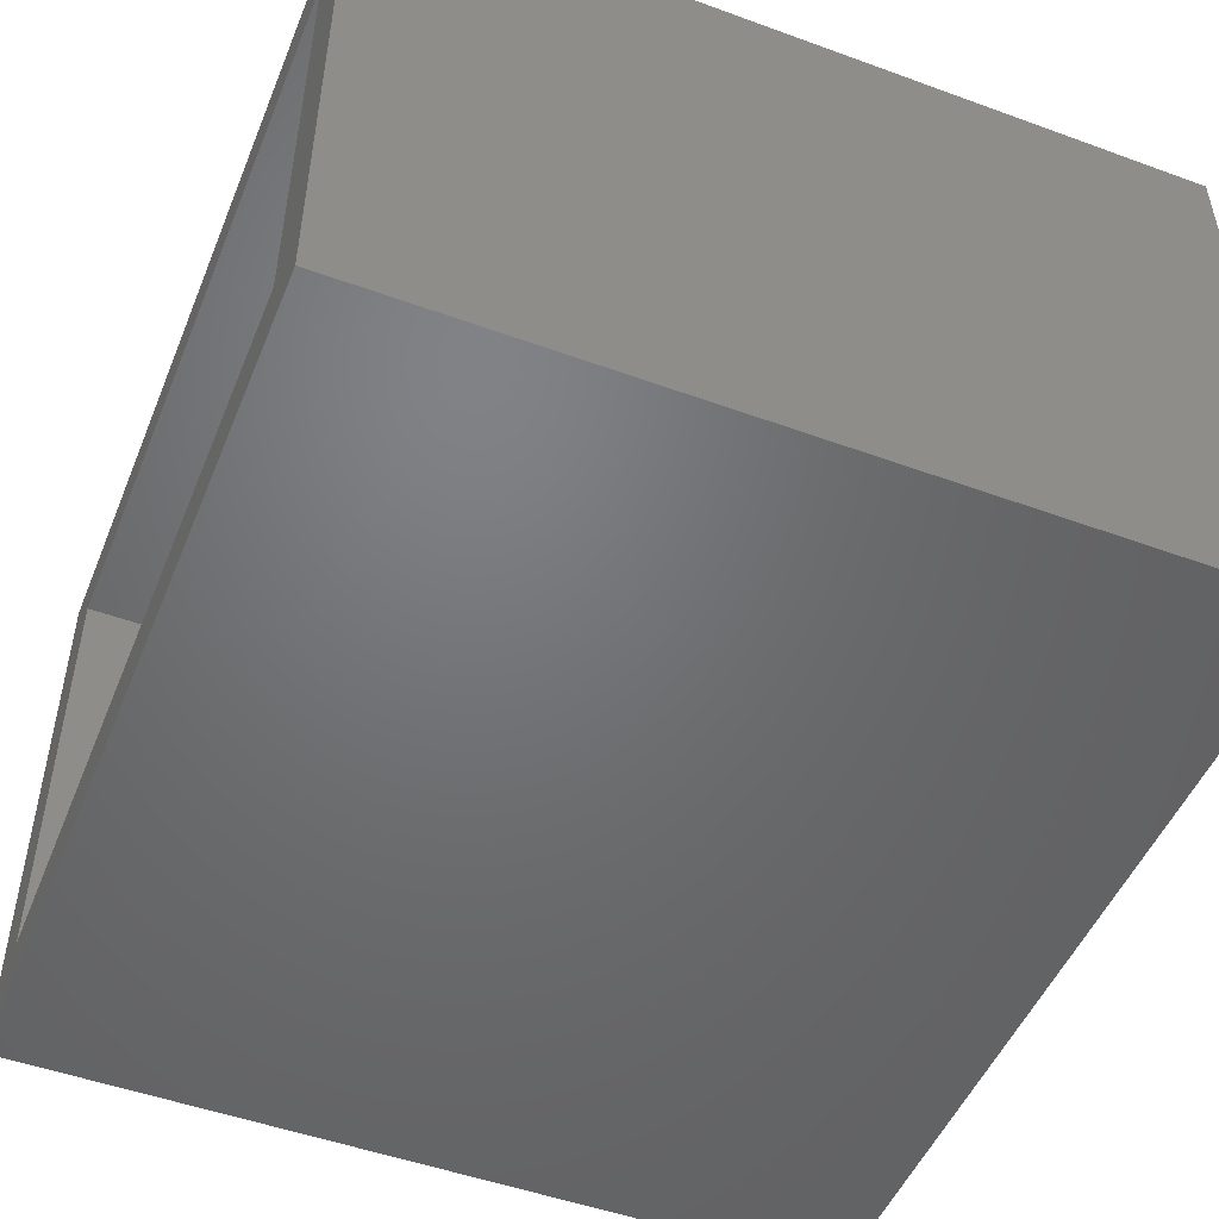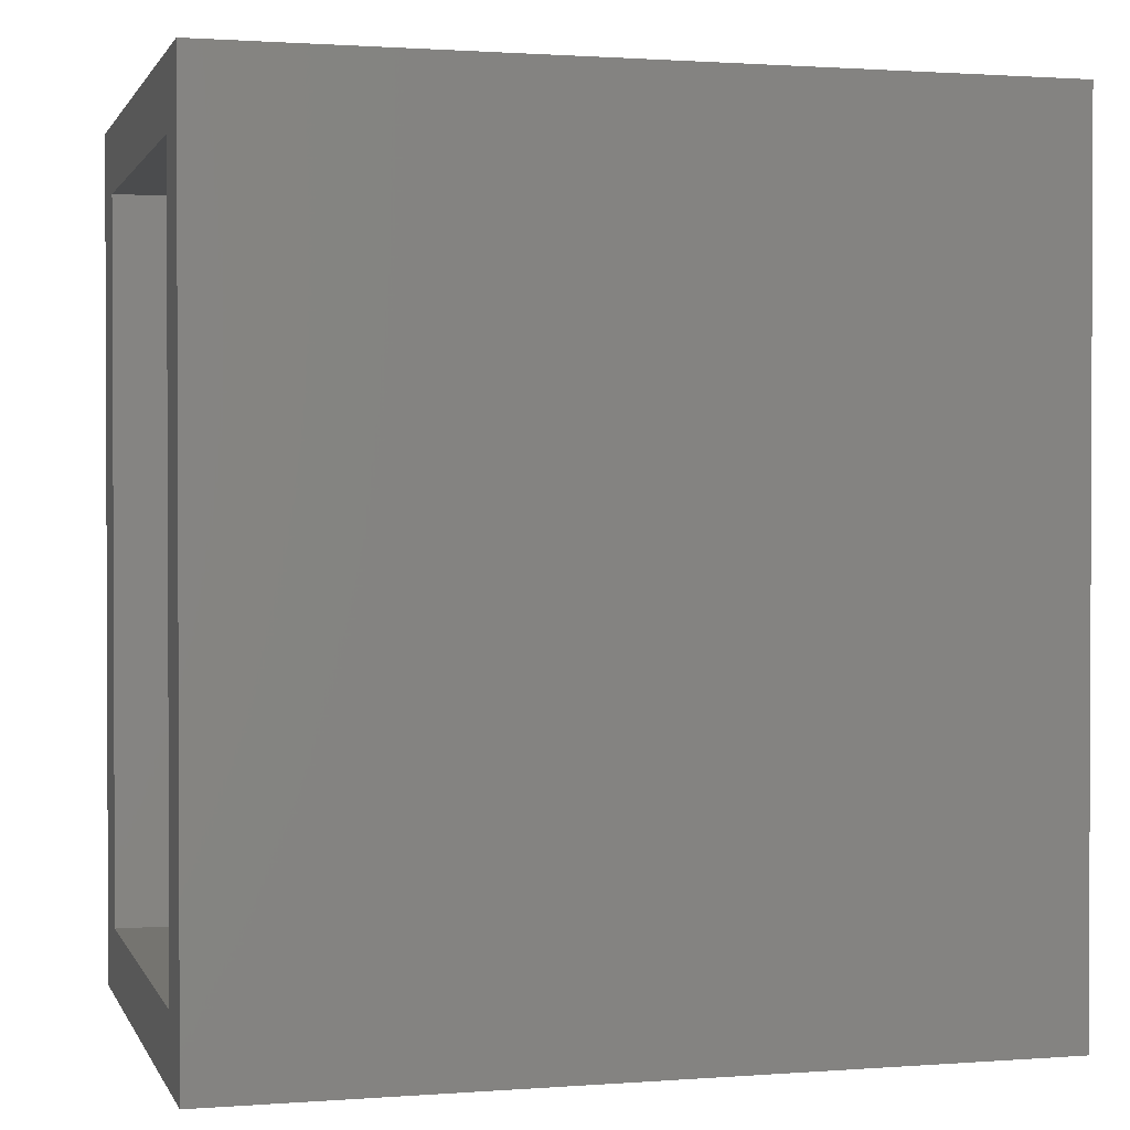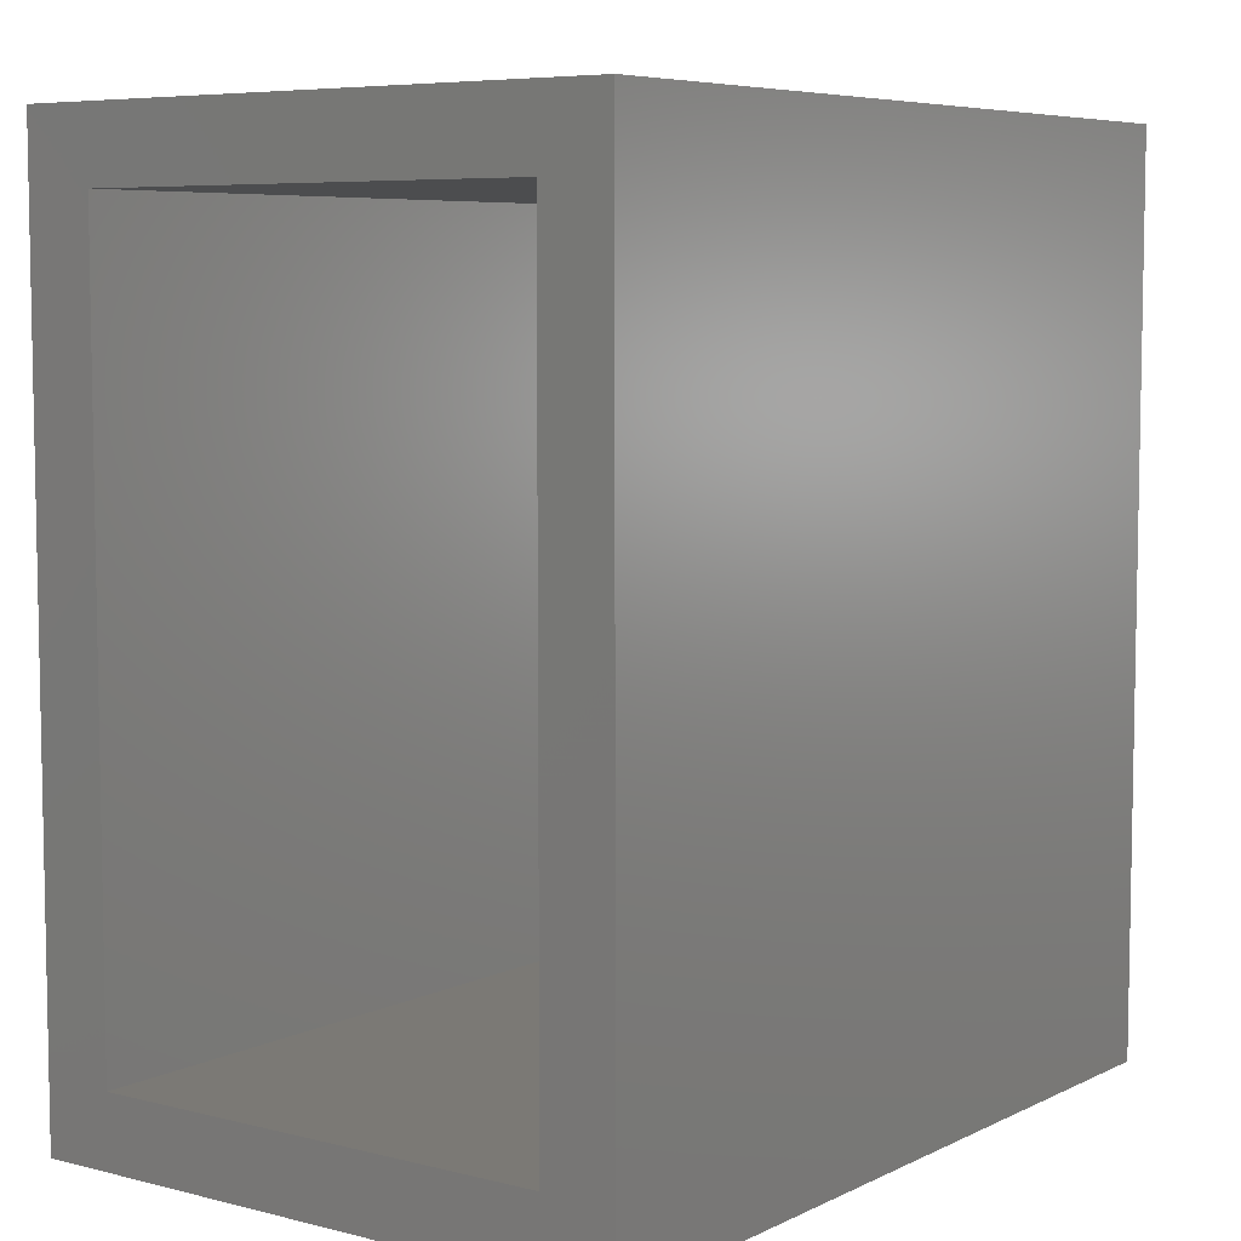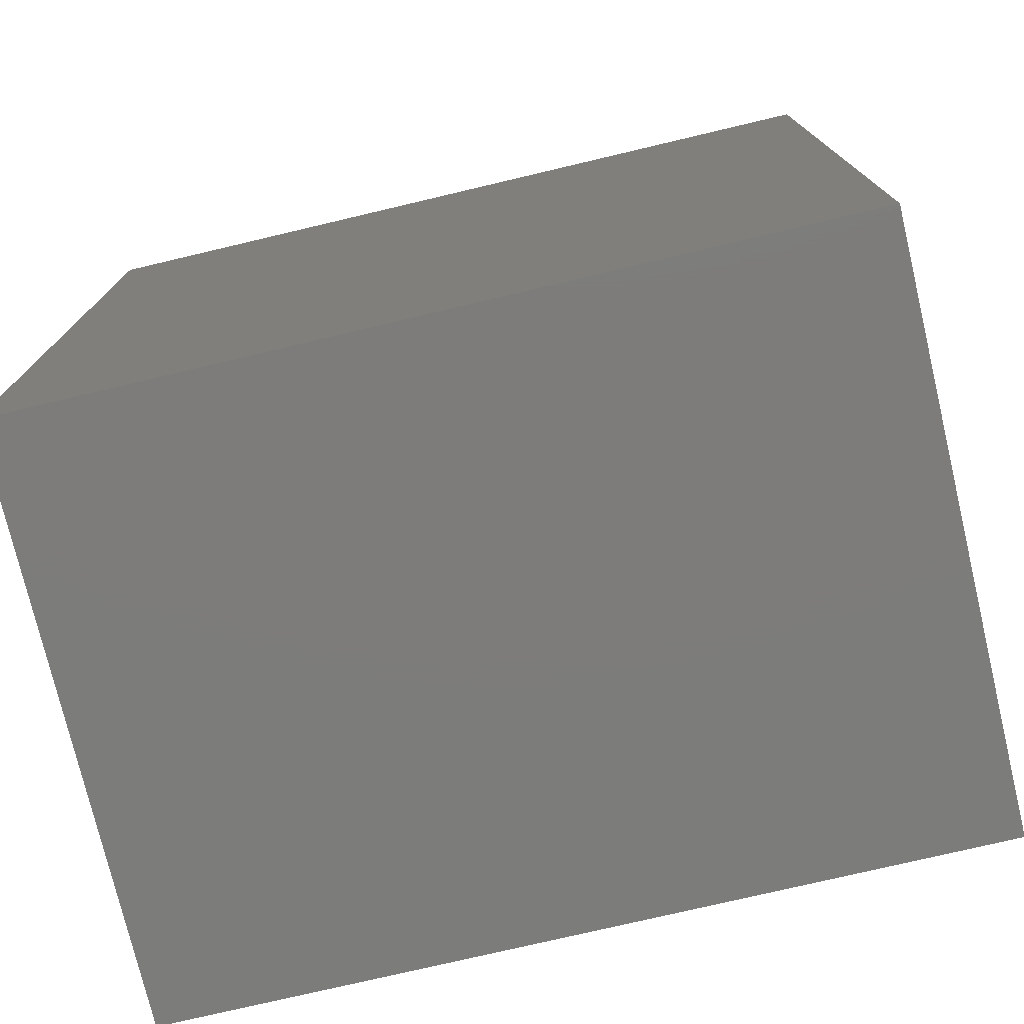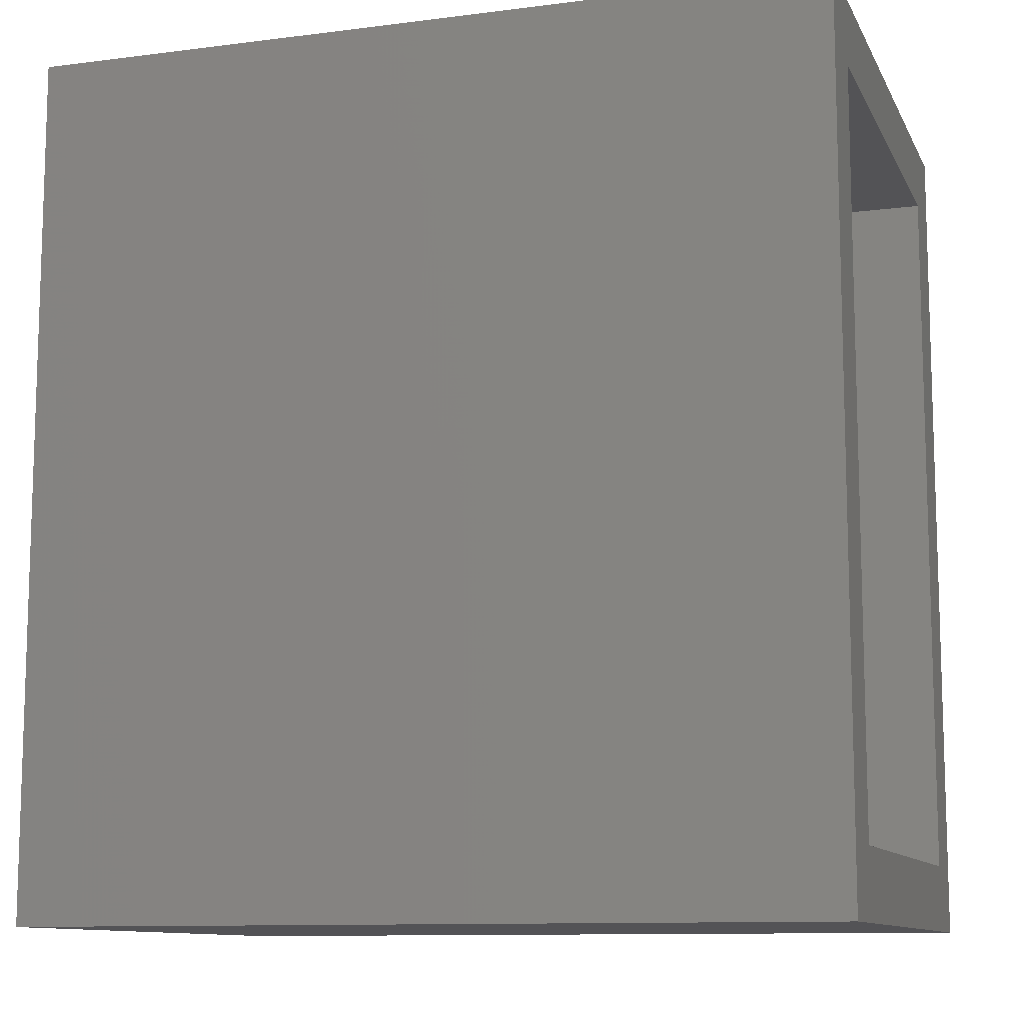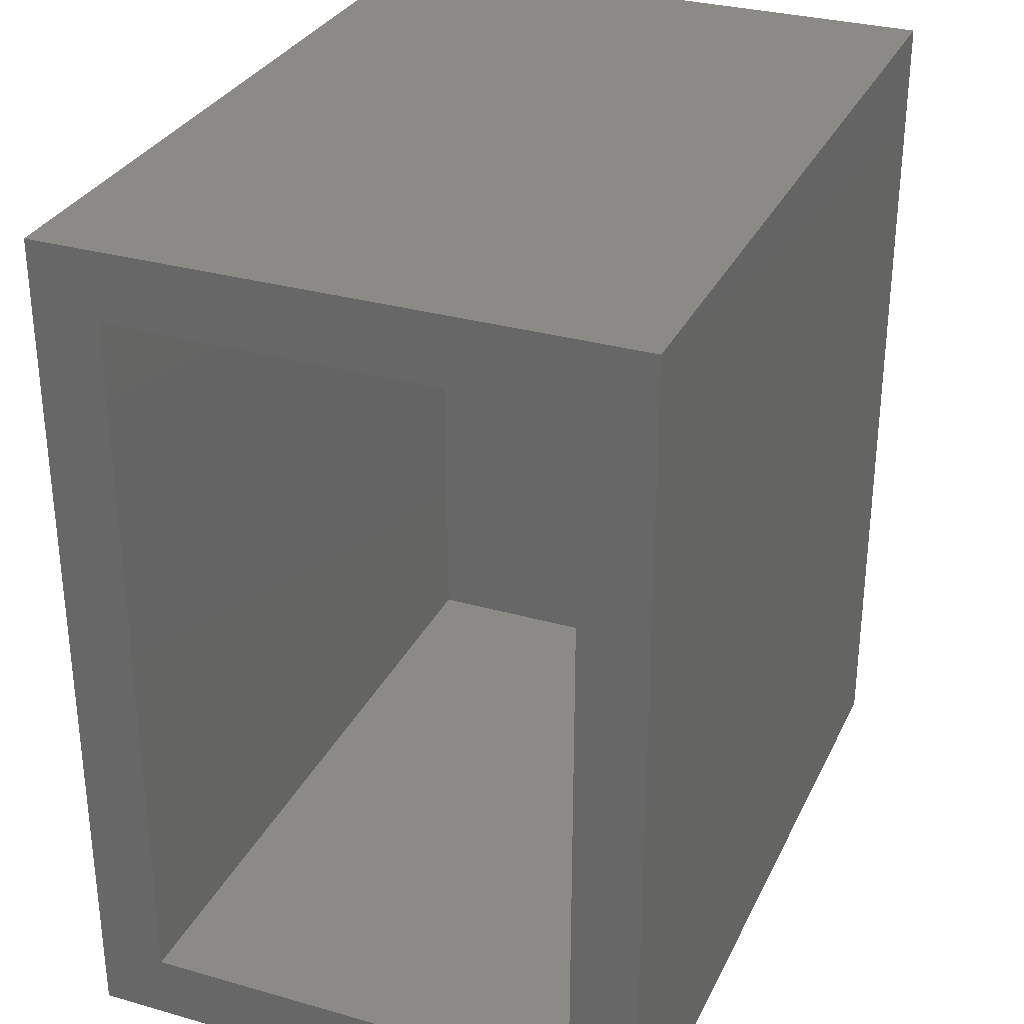
<metadata>
{"format":"stl","ext":"stl","renderer":"f3d","projection":"perspective","resolution":1024,"background":"white","views":[{"elev":-49.8,"azim":-21.9,"up":"+Z"},{"elev":1.3,"azim":-15.3,"up":"+Y"},{"elev":6.6,"azim":-53.7,"up":"+Y"},{"elev":-75.8,"azim":13.3,"up":"+Y"},{"elev":-10.8,"azim":-162.3,"up":"+Y"},{"elev":30.8,"azim":-67.8,"up":"+Y"}]}
</metadata>
<code>
# stl→obj: 16 verts, 28 faces
v -0.6016 -0.6953 0.8438
v -0.6016 -0.5859 0.7344
v -0.6016 -0.6953 -0.09375
v -0.6016 -0.5859 0.01562
v -0.6016 0.6953 -0.09375
v -0.6016 0.5859 0.01562
v -0.6016 0.6953 0.8438
v -0.6016 0.5859 0.7344
v 0.5859 -0.5859 0.7344
v 0.5859 -0.5859 0.01562
v 0.5859 0.5859 0.7344
v 0.5859 0.5859 0.01562
v 0.6953 -0.6953 0.8438
v 0.6953 -0.6953 -0.09375
v 0.6953 0.6953 0.8438
v 0.6953 0.6953 -0.09375
f 1 2 3
f 3 2 4
f 3 4 5
f 5 4 6
f 5 6 7
f 7 6 8
f 7 8 1
f 1 8 2
f 2 9 4
f 4 9 10
f 11 8 12
f 12 8 6
f 6 4 12
f 12 4 10
f 8 11 2
f 2 11 9
f 1 3 13
f 13 3 14
f 13 14 15
f 15 14 16
f 15 16 7
f 7 16 5
f 3 5 14
f 14 5 16
f 1 13 7
f 7 13 15
f 9 11 10
f 10 11 12

</code>
